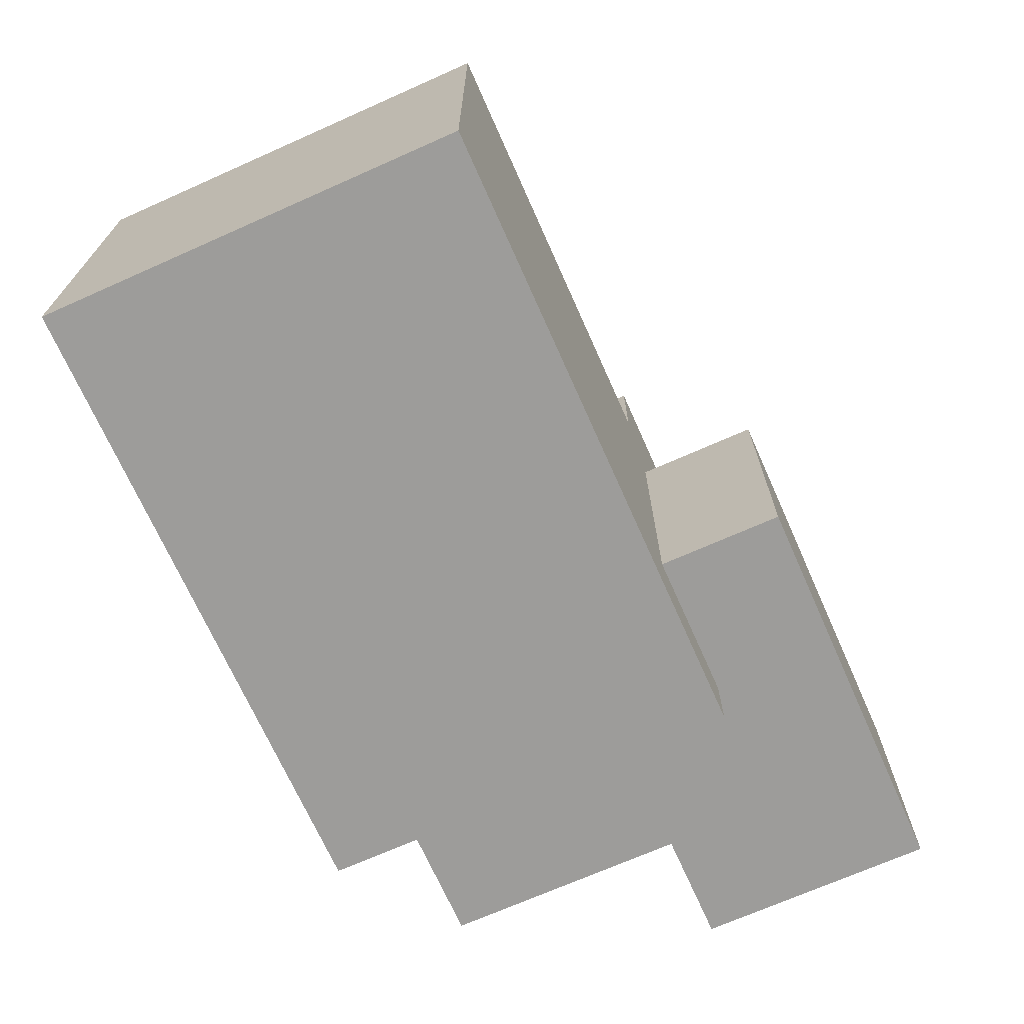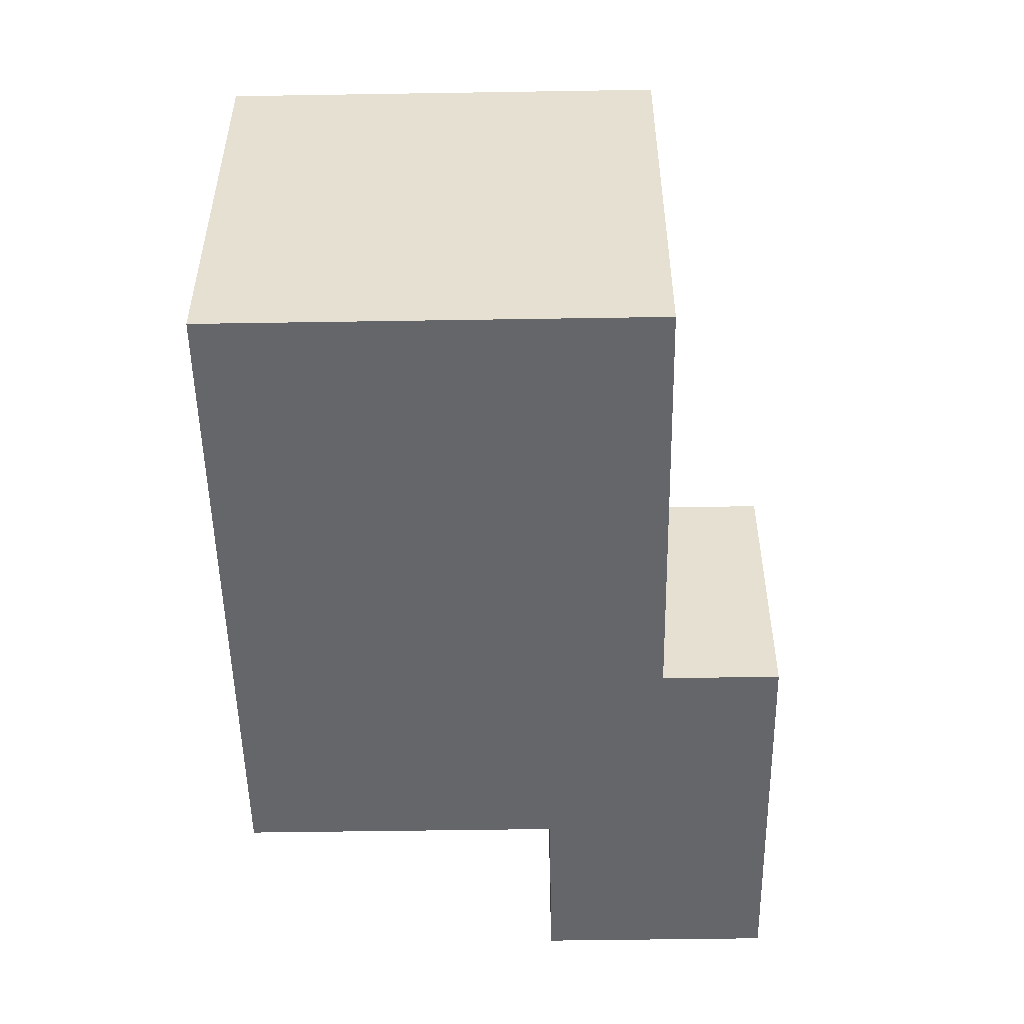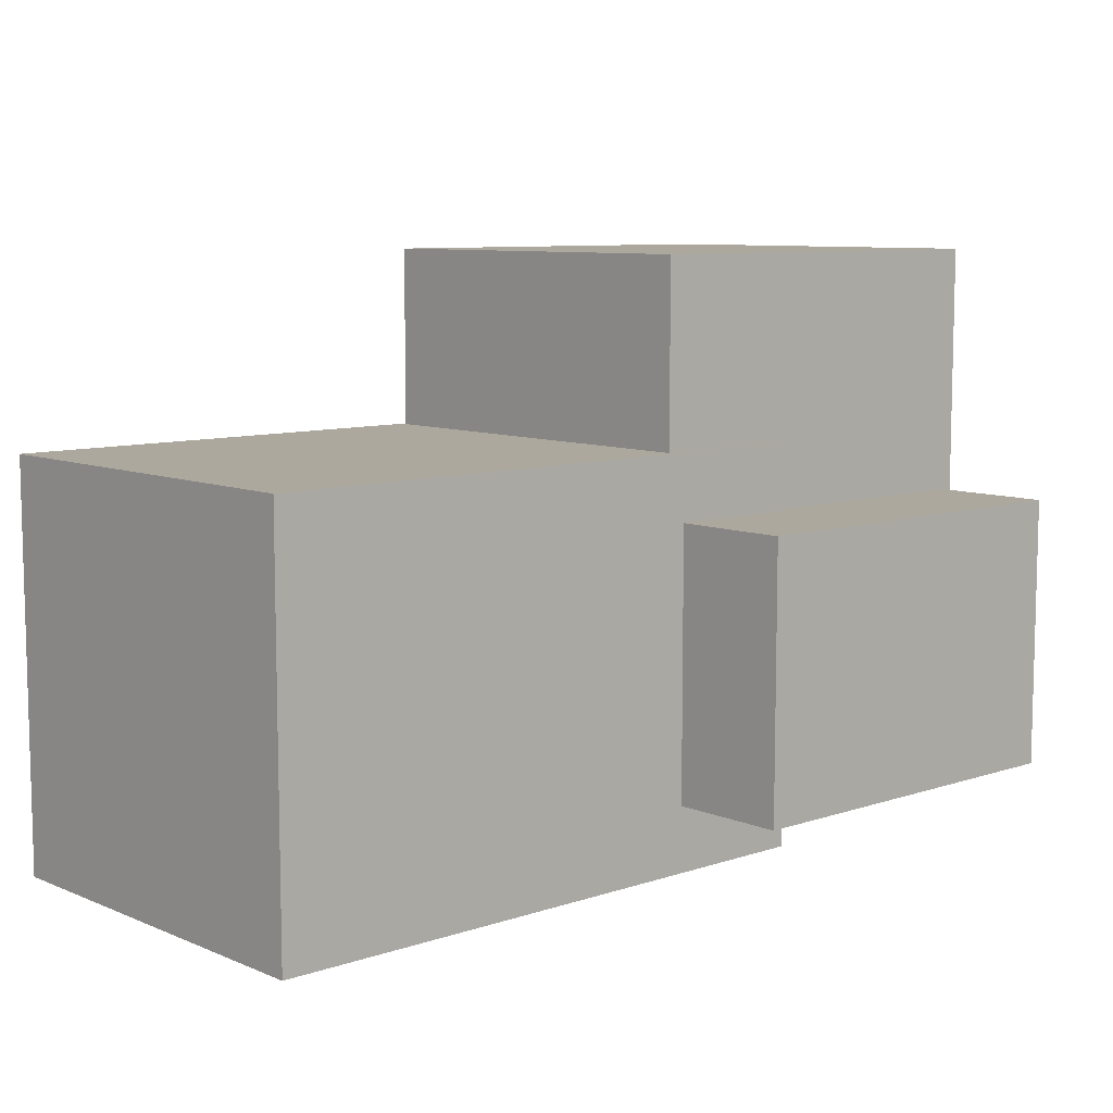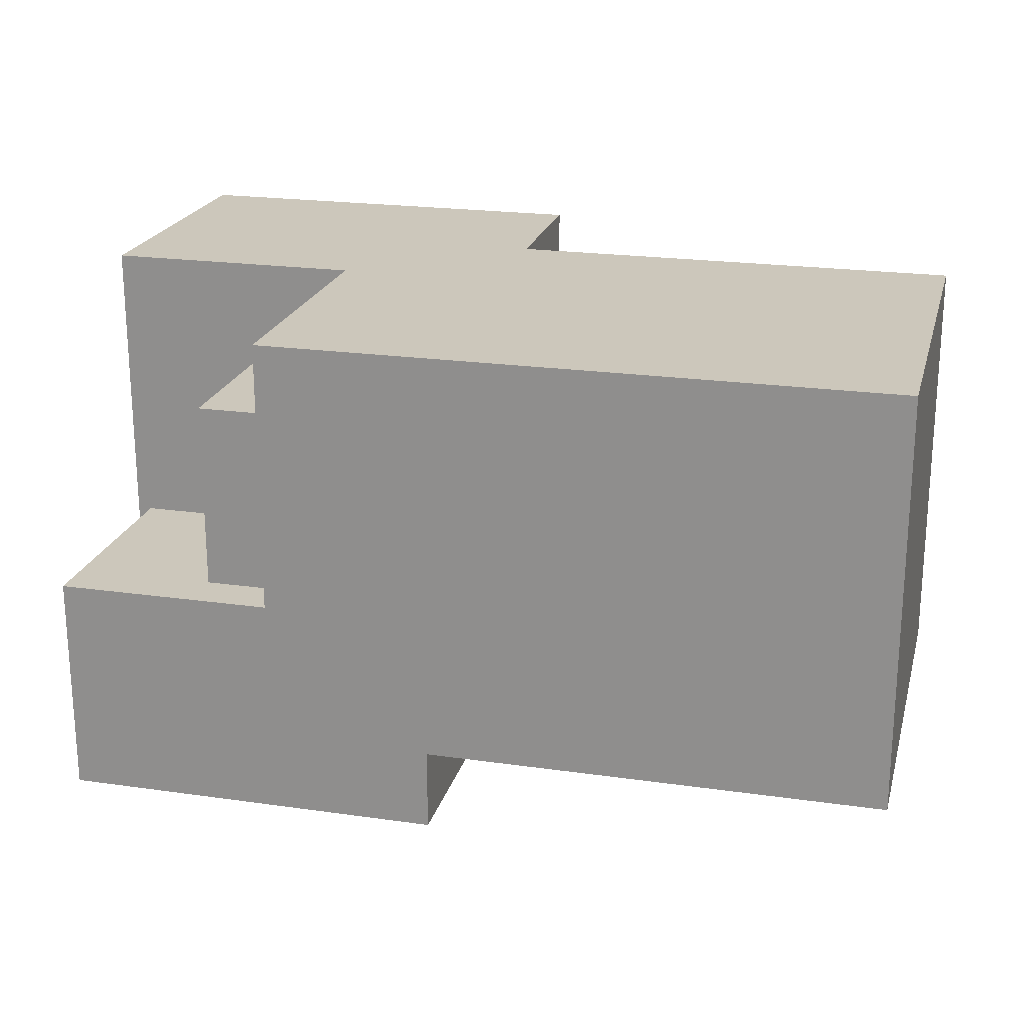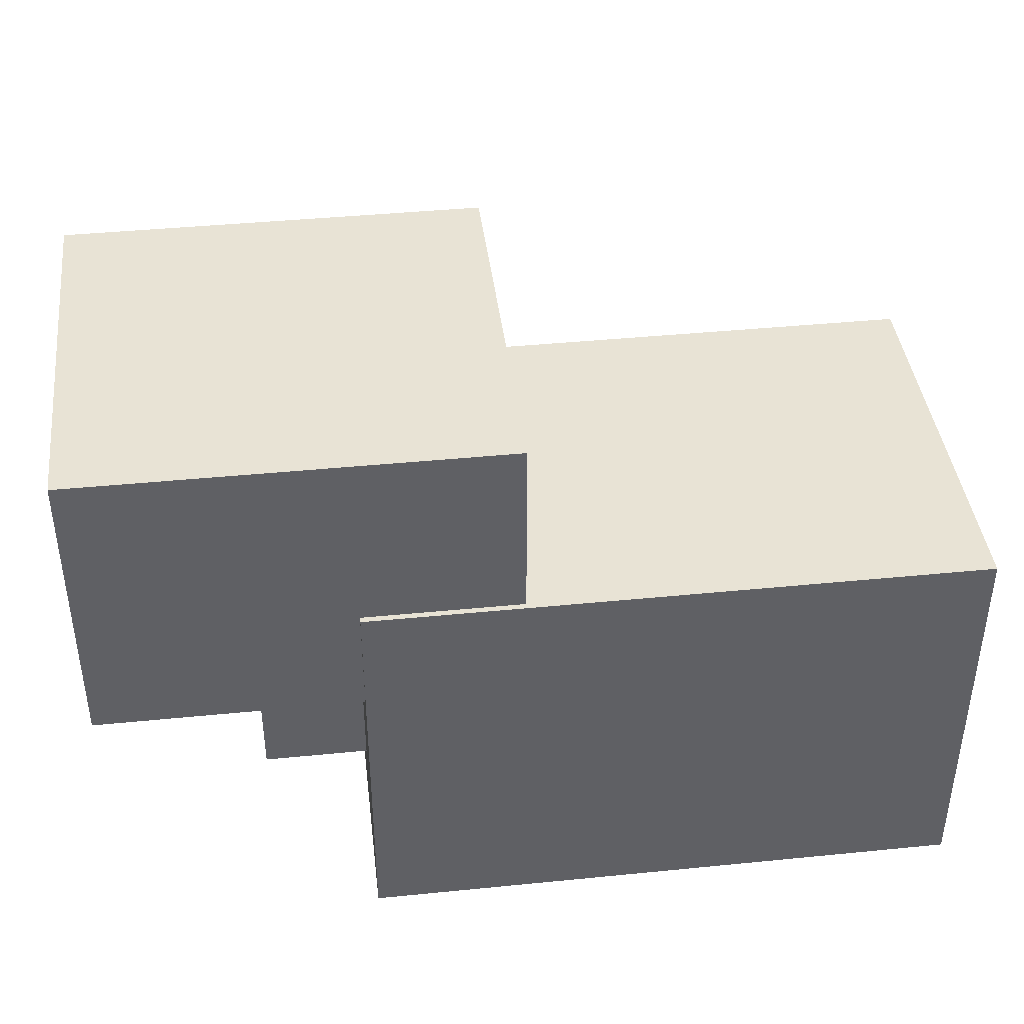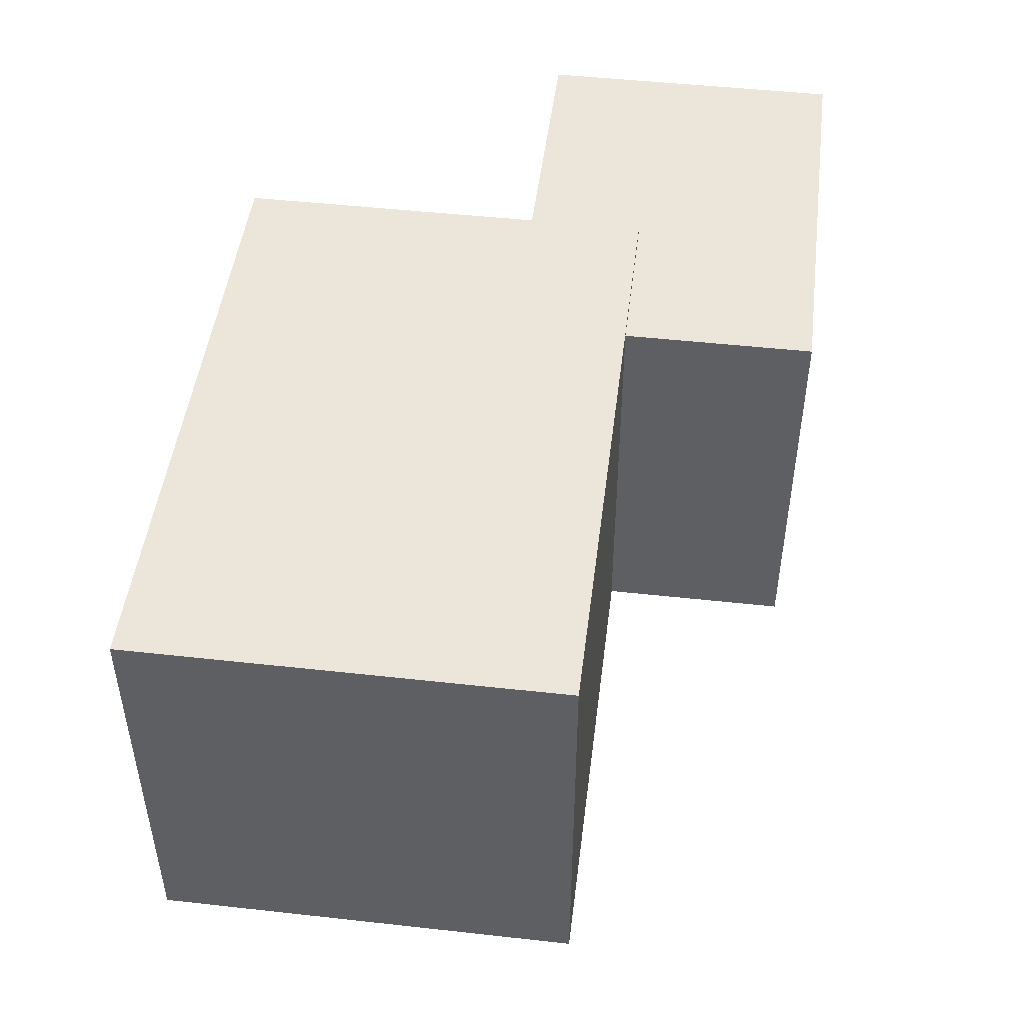
<metadata>
{"format":"obj","ext":"obj","renderer":"f3d","projection":"perspective","resolution":1024,"background":"white","views":[{"elev":-70.1,"azim":-66.0,"up":"+Z"},{"elev":-51.8,"azim":-89.0,"up":"+Z"},{"elev":8.6,"azim":-42.1,"up":"+Z"},{"elev":21.6,"azim":-165.8,"up":"+Y"},{"elev":41.3,"azim":173.1,"up":"+Z"},{"elev":48.0,"azim":-82.9,"up":"+Y"}]}
</metadata>
<code>
v 0.75 -0.2348 -0.2228
v 0.75 -0.2348 0.2228
v 0.75 0.2348 -0.2228
v 0.75 0.2348 0.2228
v 1.009 -0.2348 -0.2228
v 1.009 -0.2348 0.2228
v 1.009 0.2348 -0.2228
v 1.009 0.2348 0.2228
v 0.75 -0.2348 -0.2228
v 0.75 -0.2348 0.2228
v 1.009 -0.2348 -0.2228
v 1.009 -0.2348 0.2228
v 0.75 0.2348 -0.2228
v 0.75 0.2348 0.2228
v 1.009 0.2348 -0.2228
v 1.009 0.2348 0.2228
v 0.75 -0.2348 -0.2228
v 1.009 -0.2348 -0.2228
v 0.75 0.2348 -0.2228
v 1.009 0.2348 -0.2228
v 0.75 -0.2348 0.2228
v 1.009 -0.2348 0.2228
v 0.75 0.2348 0.2228
v 1.009 0.2348 0.2228
g grp1
f 1 2 4 3
f 5 7 8 6
f 9 11 12 10
f 13 14 16 15
f 17 19 20 18
f 21 22 24 23
v -0.75 -0.5 -0.5
v -0.75 -0.5 0.5
v -0.75 0.5 -0.5
v -0.75 0.5 0.5
v 0.75 -0.5 -0.5
v 0.75 -0.5 0.5
v 0.75 0.5 -0.5
v 0.75 0.5 0.5
v -0.75 -0.5 -0.5
v -0.75 -0.5 0.5
v 0.75 -0.5 -0.5
v 0.75 -0.5 0.5
v -0.75 0.5 -0.5
v -0.75 0.5 0.5
v 0.75 0.5 -0.5
v 0.75 0.5 0.5
v -0.75 -0.5 -0.5
v 0.75 -0.5 -0.5
v -0.75 0.5 -0.5
v 0.75 0.5 -0.5
v -0.75 -0.5 0.5
v 0.75 -0.5 0.5
v -0.75 0.5 0.5
v 0.75 0.5 0.5
g grp25
f 25 26 28 27
f 29 31 32 30
f 33 35 36 34
f 37 38 40 39
f 41 43 44 42
f 45 46 48 47
v 0.3653 -0.4856 0.2228
v 0.3653 -0.4856 0.9529
v 0.3653 0.4856 0.2228
v 0.3653 0.4856 0.9529
v 1.394 -0.4856 0.2228
v 1.394 -0.4856 0.9529
v 1.394 0.4856 0.2228
v 1.394 0.4856 0.9529
v 0.3653 -0.4856 0.2228
v 0.3653 -0.4856 0.9529
v 1.394 -0.4856 0.2228
v 1.394 -0.4856 0.9529
v 0.3653 0.4856 0.2228
v 0.3653 0.4856 0.9529
v 1.394 0.4856 0.2228
v 1.394 0.4856 0.9529
v 0.3653 -0.4856 0.2228
v 1.394 -0.4856 0.2228
v 0.3653 0.4856 0.2228
v 1.394 0.4856 0.2228
v 0.3653 -0.4856 0.9529
v 1.394 -0.4856 0.9529
v 0.3653 0.4856 0.9529
v 1.394 0.4856 0.9529
g grp49
f 49 50 52 51
f 53 55 56 54
f 57 59 60 58
f 61 62 64 63
f 65 67 68 66
f 69 70 72 71
v 0.3999 -0.7941 -0.3363
v 0.3999 -0.7941 0.3363
v 0.3999 -0.2348 -0.3363
v 0.3999 -0.2348 0.3363
v 1.359 -0.7941 -0.3363
v 1.359 -0.7941 0.3363
v 1.359 -0.2348 -0.3363
v 1.359 -0.2348 0.3363
v 0.3999 -0.7941 -0.3363
v 0.3999 -0.7941 0.3363
v 1.359 -0.7941 -0.3363
v 1.359 -0.7941 0.3363
v 0.3999 -0.2348 -0.3363
v 0.3999 -0.2348 0.3363
v 1.359 -0.2348 -0.3363
v 1.359 -0.2348 0.3363
v 0.3999 -0.7941 -0.3363
v 1.359 -0.7941 -0.3363
v 0.3999 -0.2348 -0.3363
v 1.359 -0.2348 -0.3363
v 0.3999 -0.7941 0.3363
v 1.359 -0.7941 0.3363
v 0.3999 -0.2348 0.3363
v 1.359 -0.2348 0.3363
g grp73
f 73 74 76 75
f 77 79 80 78
f 81 83 84 82
f 85 86 88 87
f 89 91 92 90
f 93 94 96 95

</code>
